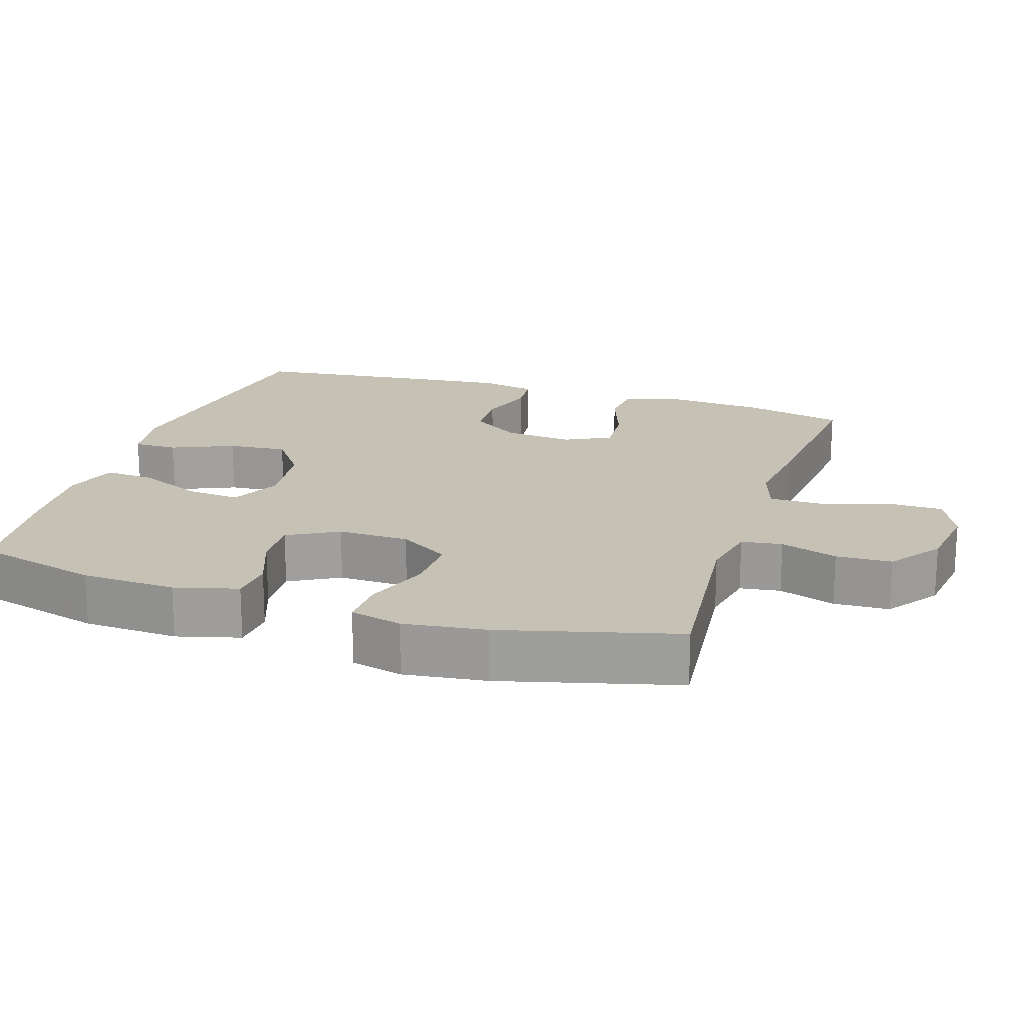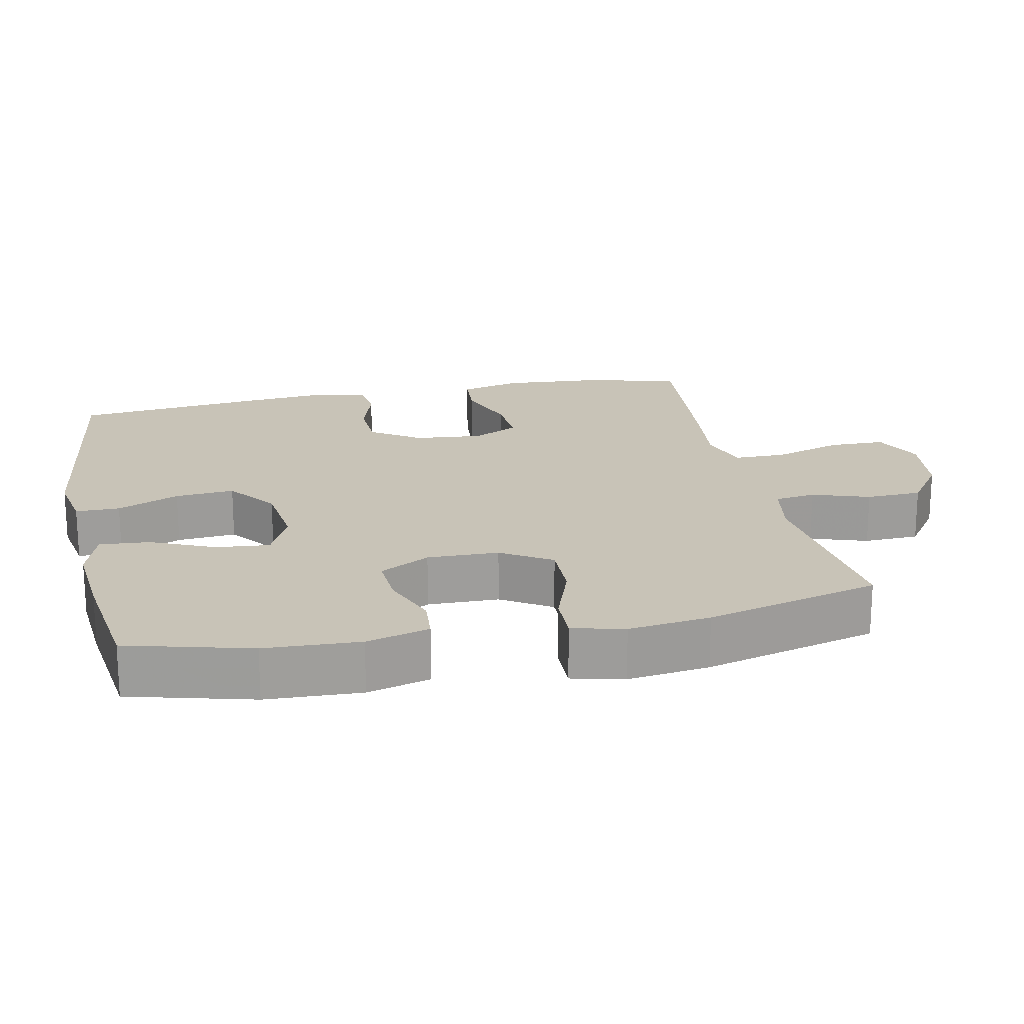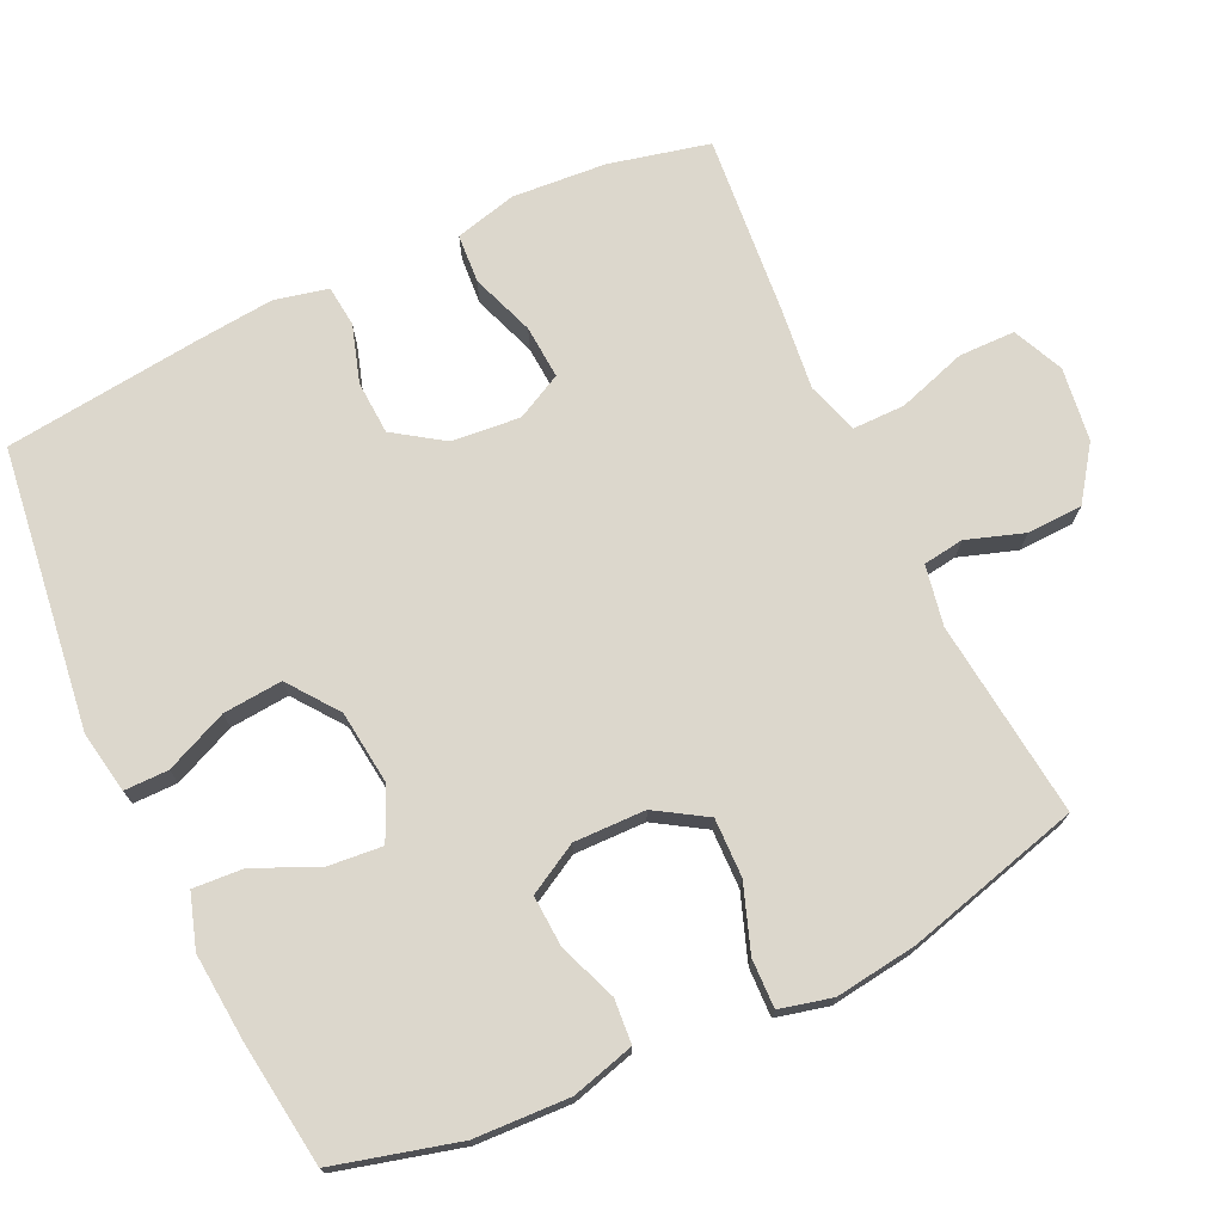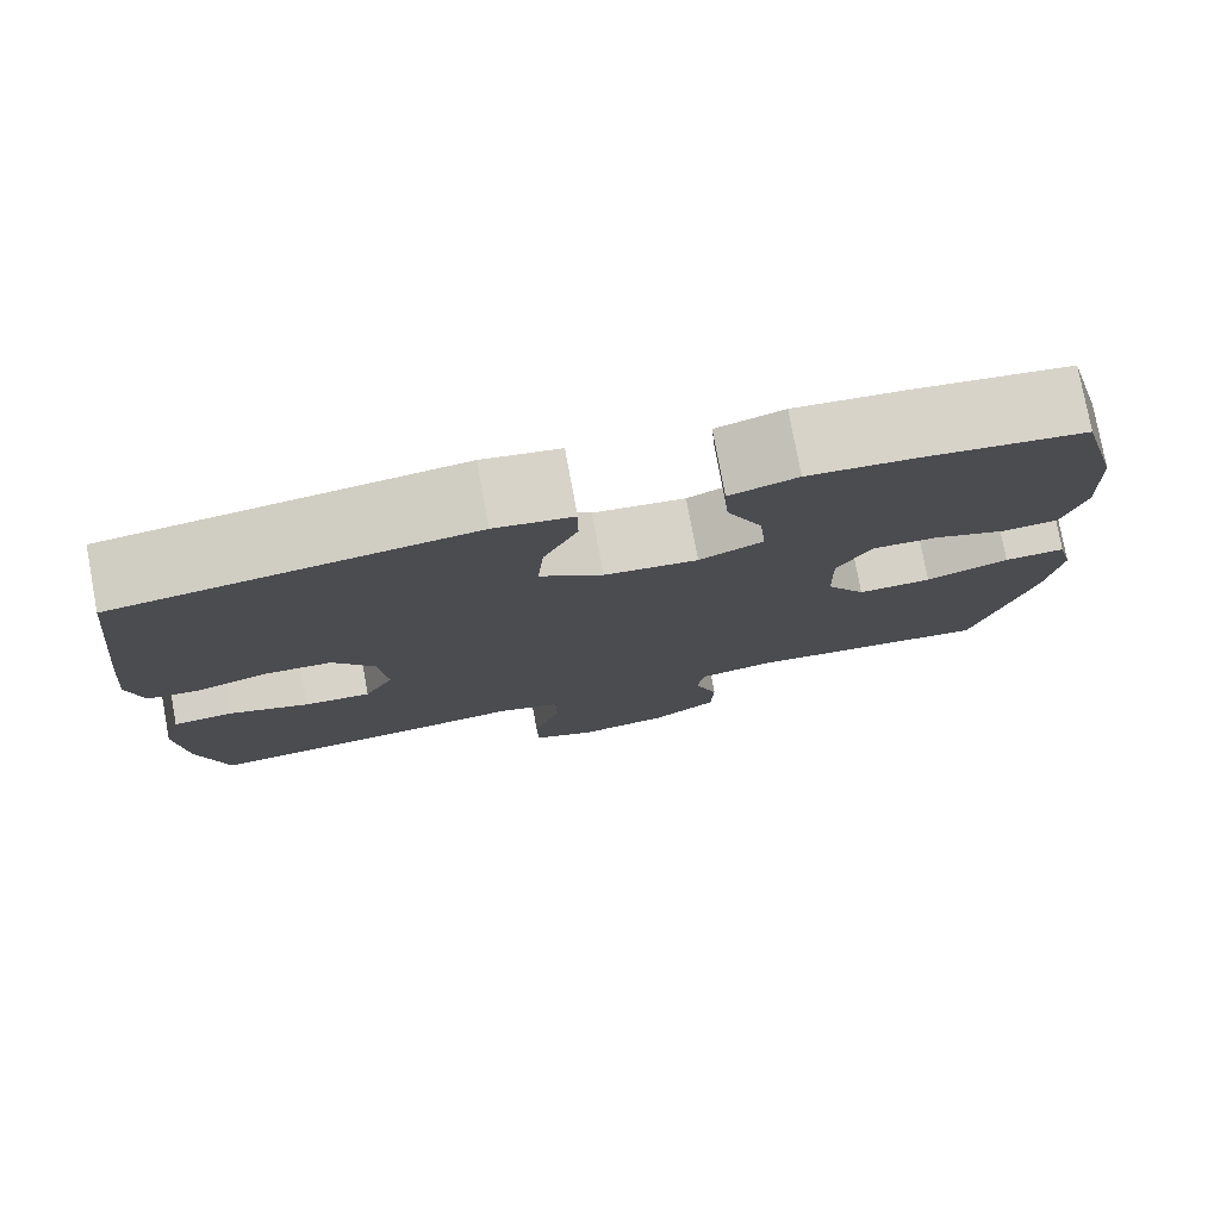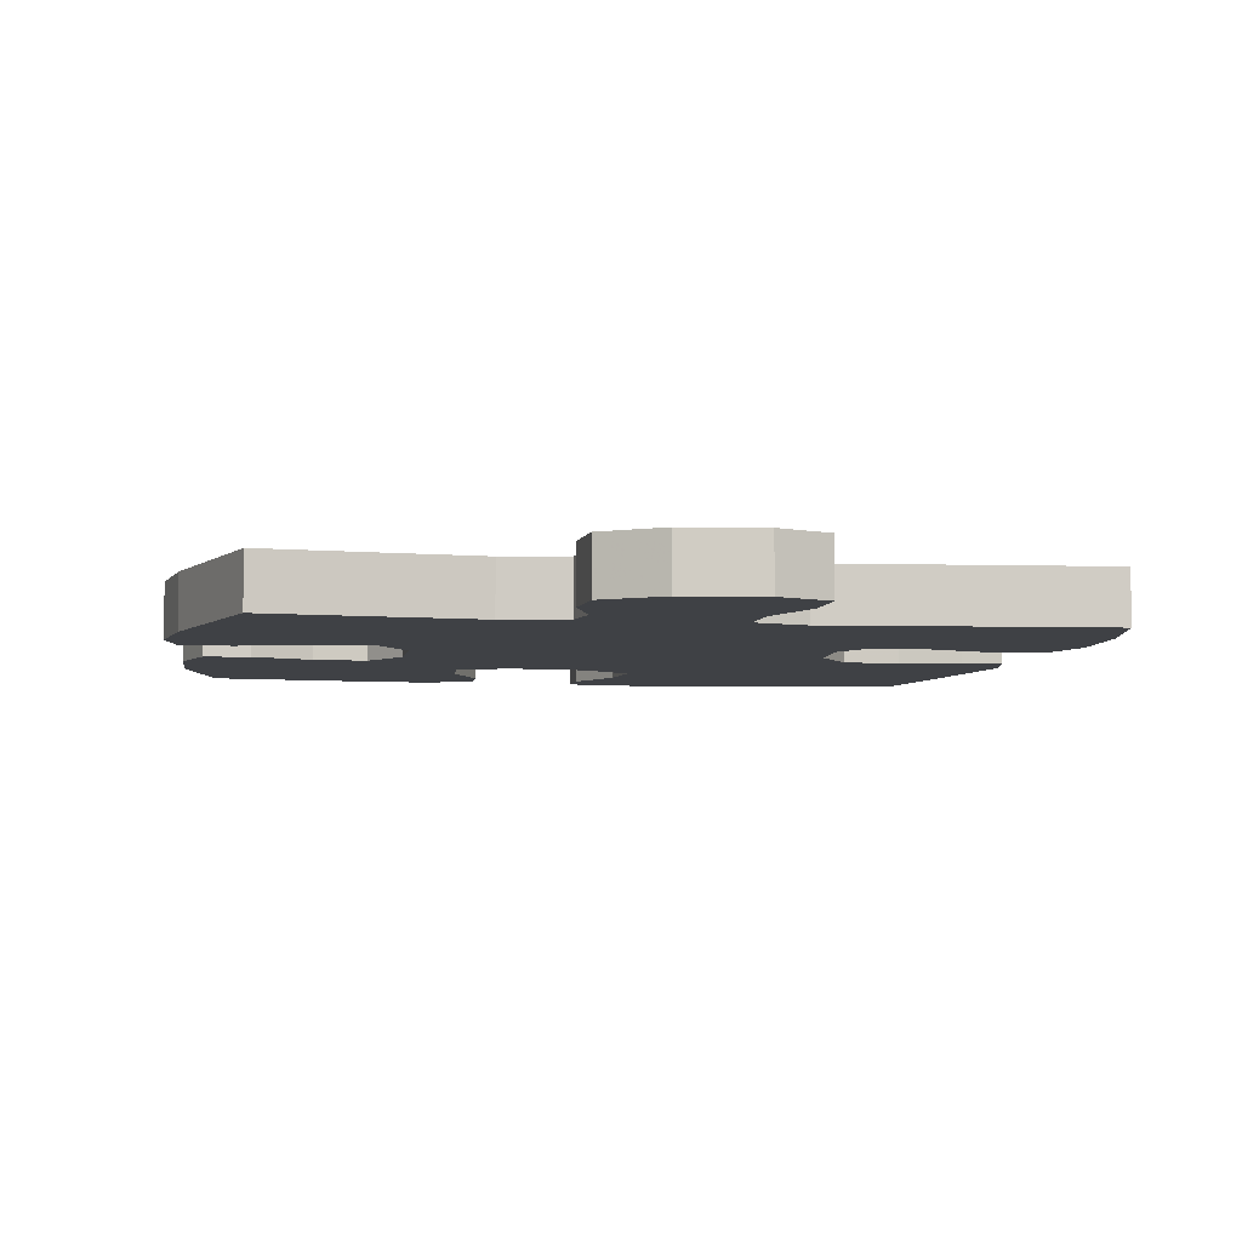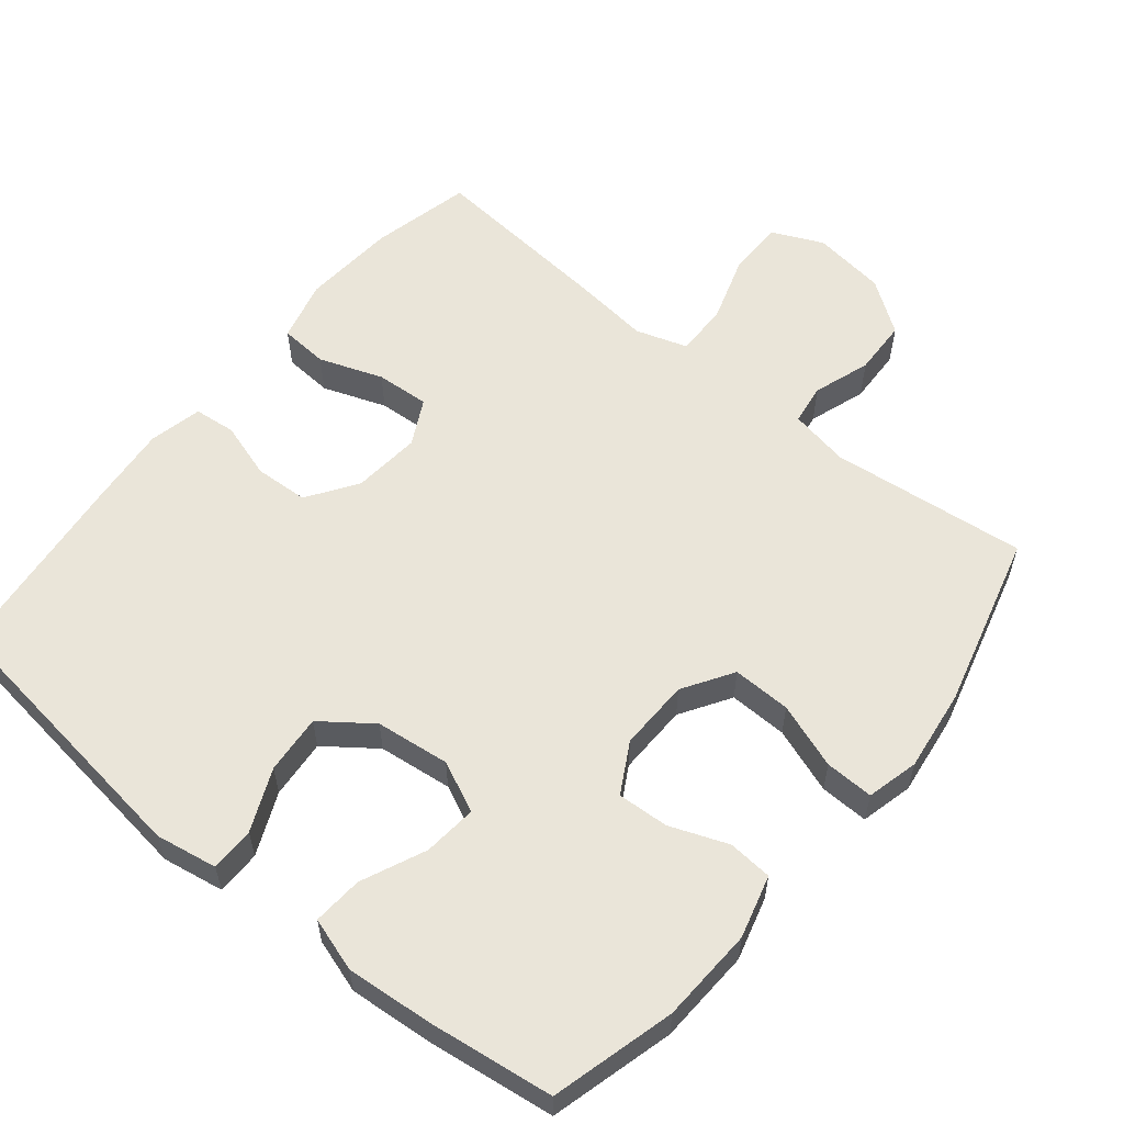
<metadata>
{"format":"obj","ext":"obj","renderer":"f3d","projection":"perspective","resolution":1024,"background":"white","views":[{"elev":18.8,"azim":108.0,"up":"+Y"},{"elev":19.6,"azim":78.1,"up":"+Y"},{"elev":73.0,"azim":64.7,"up":"+Y"},{"elev":78.2,"azim":-10.6,"up":"+Z"},{"elev":-5.3,"azim":169.8,"up":"+Y"},{"elev":58.0,"azim":39.2,"up":"+Y"}]}
</metadata>
<code>
v -0.5 0.07 0.5
v -0.107 0.07 0.552
v -0.02 0.07 0.537
v -0.02 0.07 0.475
v -0.058 0.07 0.388
v -0.065 0.07 0.305
v 0.005 0.07 0.253
v 0.109 0.07 0.241
v 0.18 0.07 0.274
v 0.173 0.07 0.349
v 0.133 0.07 0.439
v 0.128 0.07 0.509
v 0.203 0.07 0.533
v 0.324 0.07 0.523
v 0.5 0.07 0.5
v 0.546 0.07 0.327
v 0.552 0.07 0.194
v 0.528 0.07 0.106
v 0.466 0.07 0.101
v 0.385 0.07 0.132
v 0.313 0.07 0.136
v 0.274 0.07 0.066
v 0.276 0.07 -0.034
v 0.32 0.07 -0.104
v 0.402 0.07 -0.102
v 0.494 0.07 -0.069
v 0.562 0.07 -0.067
v 0.58 0.07 -0.14
v 0.565 0.07 -0.255
v 0.5 0.07 -0.5
v 0.224 0.07 -0.47
v 0.14 0.07 -0.486
v 0.132 0.07 -0.543
v 0.159 0.07 -0.623
v 0.156 0.07 -0.701
v 0.083 0.07 -0.753
v -0.02 0.07 -0.767
v -0.091 0.07 -0.735
v -0.092 0.07 -0.656
v -0.061 0.07 -0.56
v -0.061 0.07 -0.487
v -0.133 0.07 -0.464
v -0.246 0.07 -0.477
v -0.5 0.07 -0.5
v -0.533 0.07 -0.36
v -0.543 0.07 -0.228
v -0.521 0.07 -0.142
v -0.453 0.07 -0.137
v -0.364 0.07 -0.169
v -0.289 0.07 -0.174
v -0.256 0.07 -0.11
v -0.265 0.07 -0.014
v -0.312 0.07 0.055
v -0.387 0.07 0.059
v -0.467 0.07 0.034
v -0.525 0.07 0.04
v -0.542 0.07 0.115
v -0.531 0.07 0.229
v -0.5 0 0.5
v -0.107 0 0.552
v -0.02 0 0.537
v -0.02 0 0.475
v -0.058 0 0.388
v -0.065 0 0.305
v 0.005 0 0.253
v 0.109 0 0.241
v 0.18 0 0.274
v 0.173 0 0.349
v 0.133 0 0.439
v 0.128 0 0.509
v 0.203 0 0.533
v 0.324 0 0.523
v 0.5 0 0.5
v 0.546 0 0.327
v 0.552 0 0.194
v 0.528 0 0.106
v 0.466 0 0.101
v 0.385 0 0.132
v 0.313 0 0.136
v 0.274 0 0.066
v 0.276 0 -0.034
v 0.32 0 -0.104
v 0.402 0 -0.102
v 0.494 0 -0.069
v 0.562 0 -0.067
v 0.58 0 -0.14
v 0.565 0 -0.255
v 0.5 0 -0.5
v 0.224 0 -0.47
v 0.14 0 -0.486
v 0.132 0 -0.543
v 0.159 0 -0.623
v 0.156 0 -0.701
v 0.083 0 -0.753
v -0.02 0 -0.767
v -0.091 0 -0.735
v -0.092 0 -0.656
v -0.061 0 -0.56
v -0.061 0 -0.487
v -0.133 0 -0.464
v -0.246 0 -0.477
v -0.5 0 -0.5
v -0.533 0 -0.36
v -0.543 0 -0.228
v -0.521 0 -0.142
v -0.453 0 -0.137
v -0.364 0 -0.169
v -0.289 0 -0.174
v -0.256 0 -0.11
v -0.265 0 -0.014
v -0.312 0 0.055
v -0.387 0 0.059
v -0.467 0 0.034
v -0.525 0 0.04
v -0.542 0 0.115
v -0.531 0 0.229
f 54 55 56 57
f 53 54 57 58
f 46 47 48 49
f 46 49 50
f 45 46 50
f 42 43 44 45
f 42 45 50
f 41 42 50 51
f 37 38 39 40
f 37 40 41
f 36 37 41
f 33 34 35 36
f 32 33 36 41
f 31 32 41 51
f 25 26 27 28
f 24 25 28 29
f 17 18 19 20
f 17 20 21
f 16 17 21
f 15 16 21
f 14 15 21 22
f 10 11 12 13
f 9 10 13 14
f 2 3 4 5
f 2 5 6
f 53 58 1 2
f 52 53 2 6
f 51 52 6 7
f 31 51 7 8
f 24 29 30 31
f 23 24 31
f 22 23 31 8
f 9 14 22
f 8 9 22
f 115 114 113 112
f 116 115 112 111
f 107 106 105 104
f 108 107 104
f 108 104 103
f 103 102 101 100
f 108 103 100
f 109 108 100 99
f 98 97 96 95
f 99 98 95
f 99 95 94
f 94 93 92 91
f 99 94 91 90
f 109 99 90 89
f 86 85 84 83
f 87 86 83 82
f 78 77 76 75
f 79 78 75
f 79 75 74
f 79 74 73
f 80 79 73 72
f 71 70 69 68
f 72 71 68 67
f 63 62 61 60
f 64 63 60
f 60 59 116 111
f 64 60 111 110
f 65 64 110 109
f 66 65 109 89
f 89 88 87 82
f 89 82 81
f 66 89 81 80
f 80 72 67
f 80 67 66
f 1 59 60 2
f 2 60 61 3
f 3 61 62 4
f 4 62 63 5
f 5 63 64 6
f 6 64 65 7
f 7 65 66 8
f 8 66 67 9
f 9 67 68 10
f 10 68 69 11
f 11 69 70 12
f 12 70 71 13
f 13 71 72 14
f 14 72 73 15
f 15 73 74 16
f 16 74 75 17
f 17 75 76 18
f 18 76 77 19
f 19 77 78 20
f 20 78 79 21
f 21 79 80 22
f 22 80 81 23
f 23 81 82 24
f 24 82 83 25
f 25 83 84 26
f 26 84 85 27
f 27 85 86 28
f 28 86 87 29
f 29 87 88 30
f 30 88 89 31
f 31 89 90 32
f 32 90 91 33
f 33 91 92 34
f 34 92 93 35
f 35 93 94 36
f 36 94 95 37
f 37 95 96 38
f 38 96 97 39
f 39 97 98 40
f 40 98 99 41
f 41 99 100 42
f 42 100 101 43
f 43 101 102 44
f 44 102 103 45
f 45 103 104 46
f 46 104 105 47
f 47 105 106 48
f 48 106 107 49
f 49 107 108 50
f 50 108 109 51
f 51 109 110 52
f 52 110 111 53
f 53 111 112 54
f 54 112 113 55
f 55 113 114 56
f 56 114 115 57
f 57 115 116 58
f 58 116 59 1

</code>
